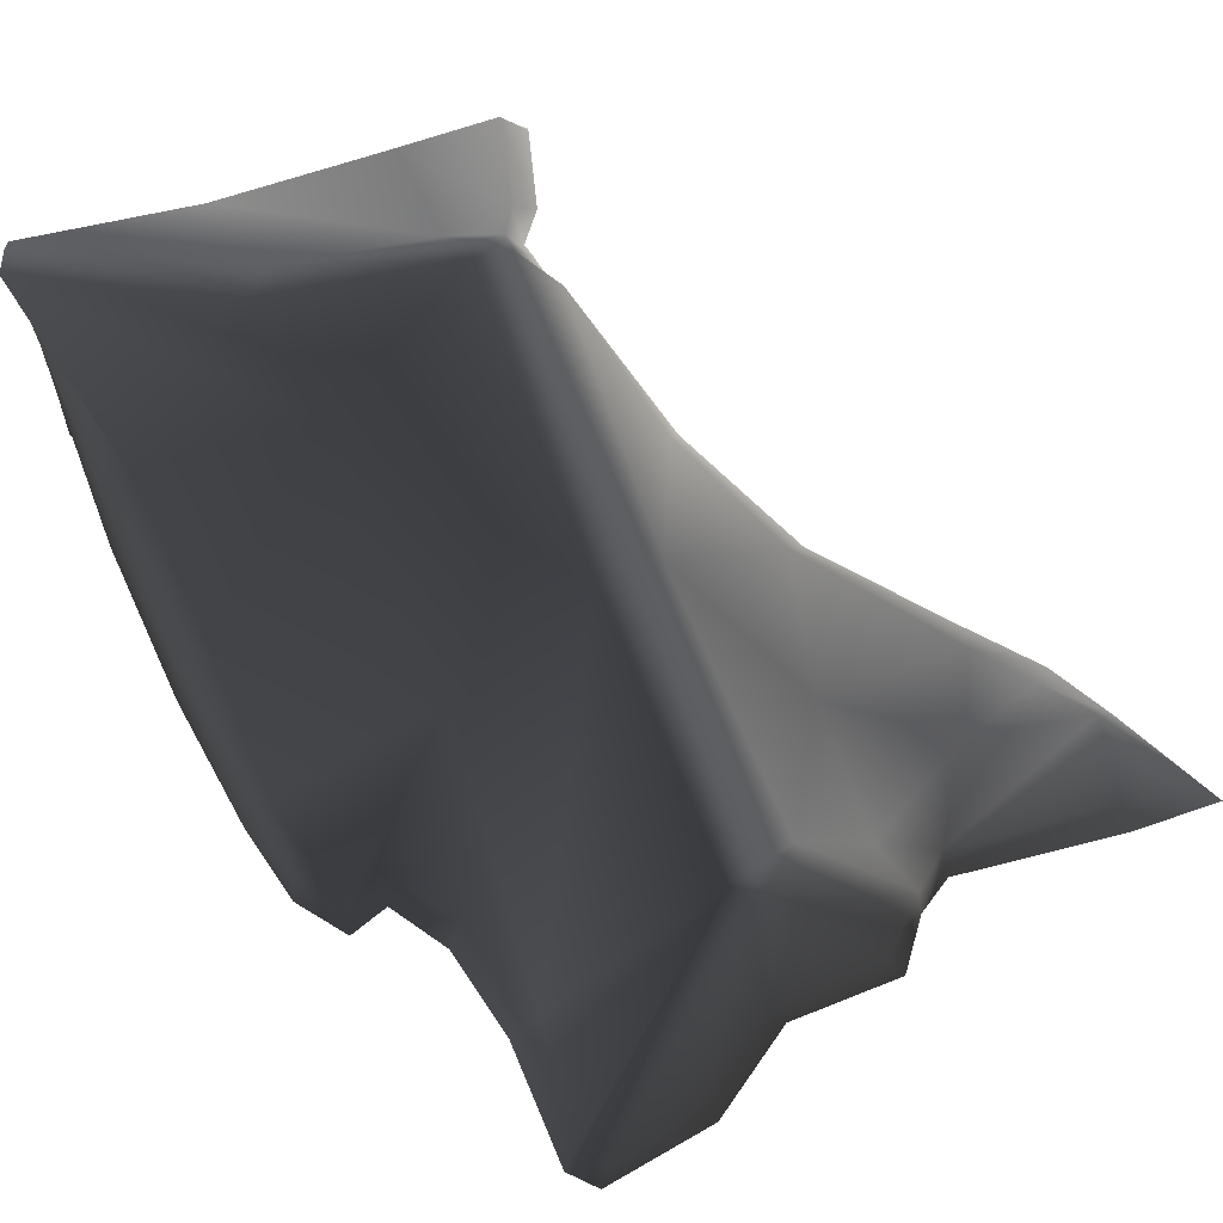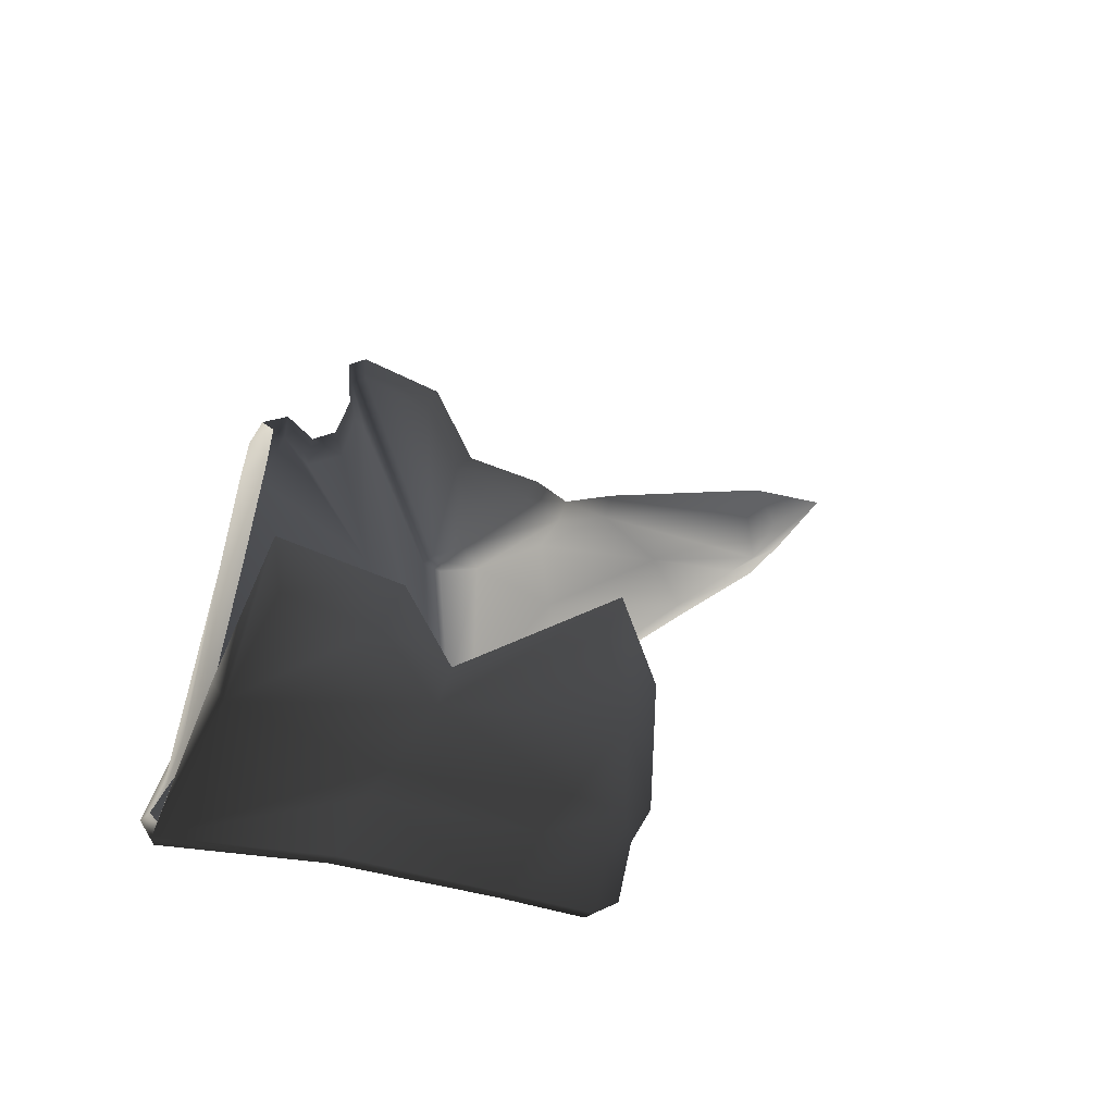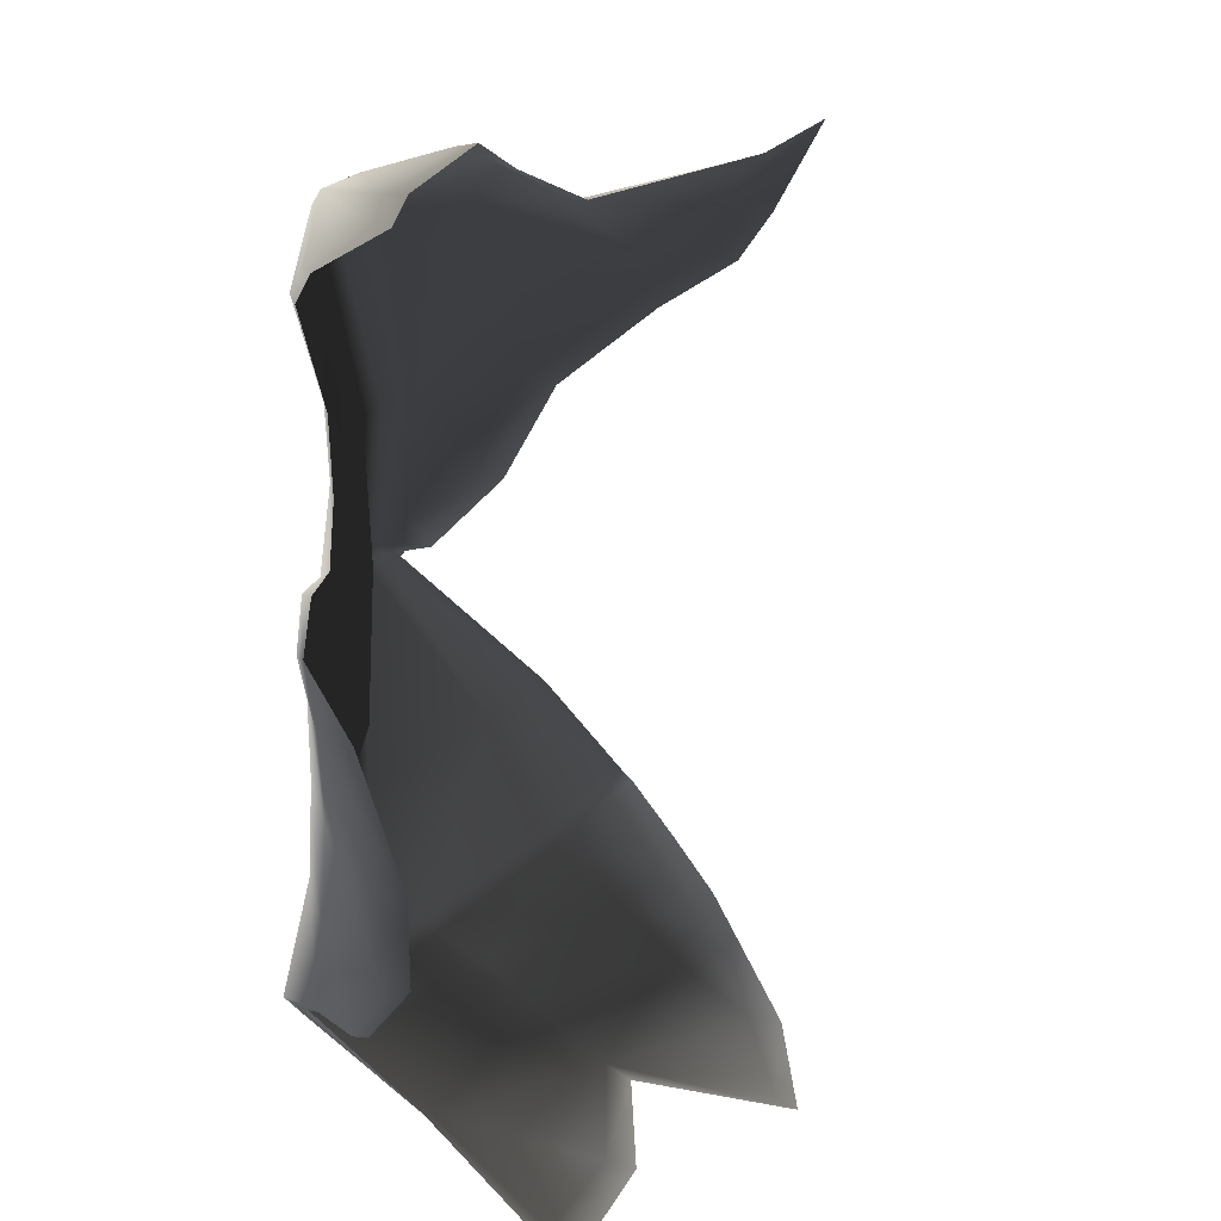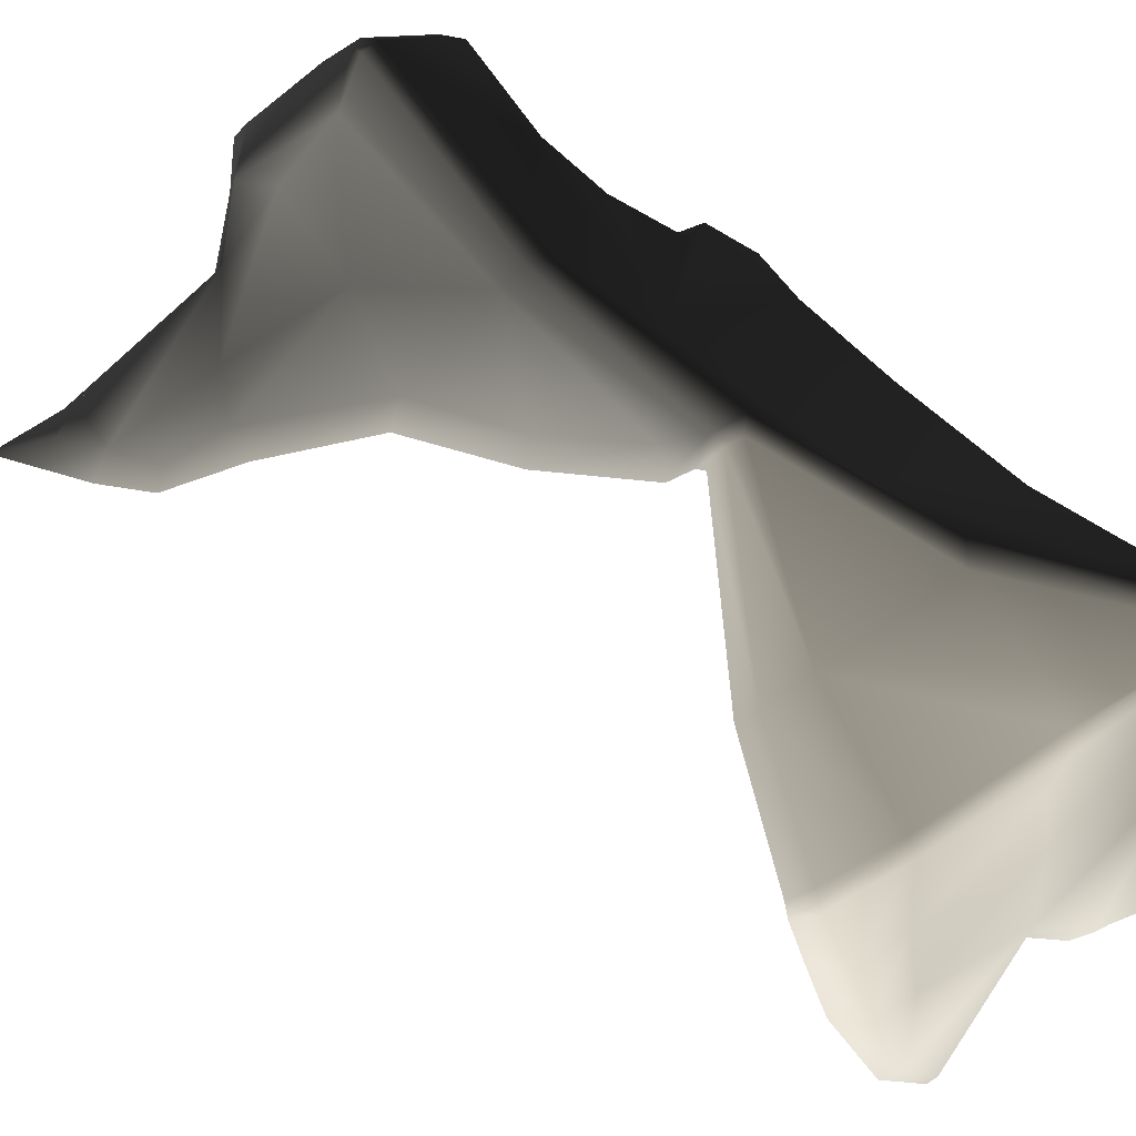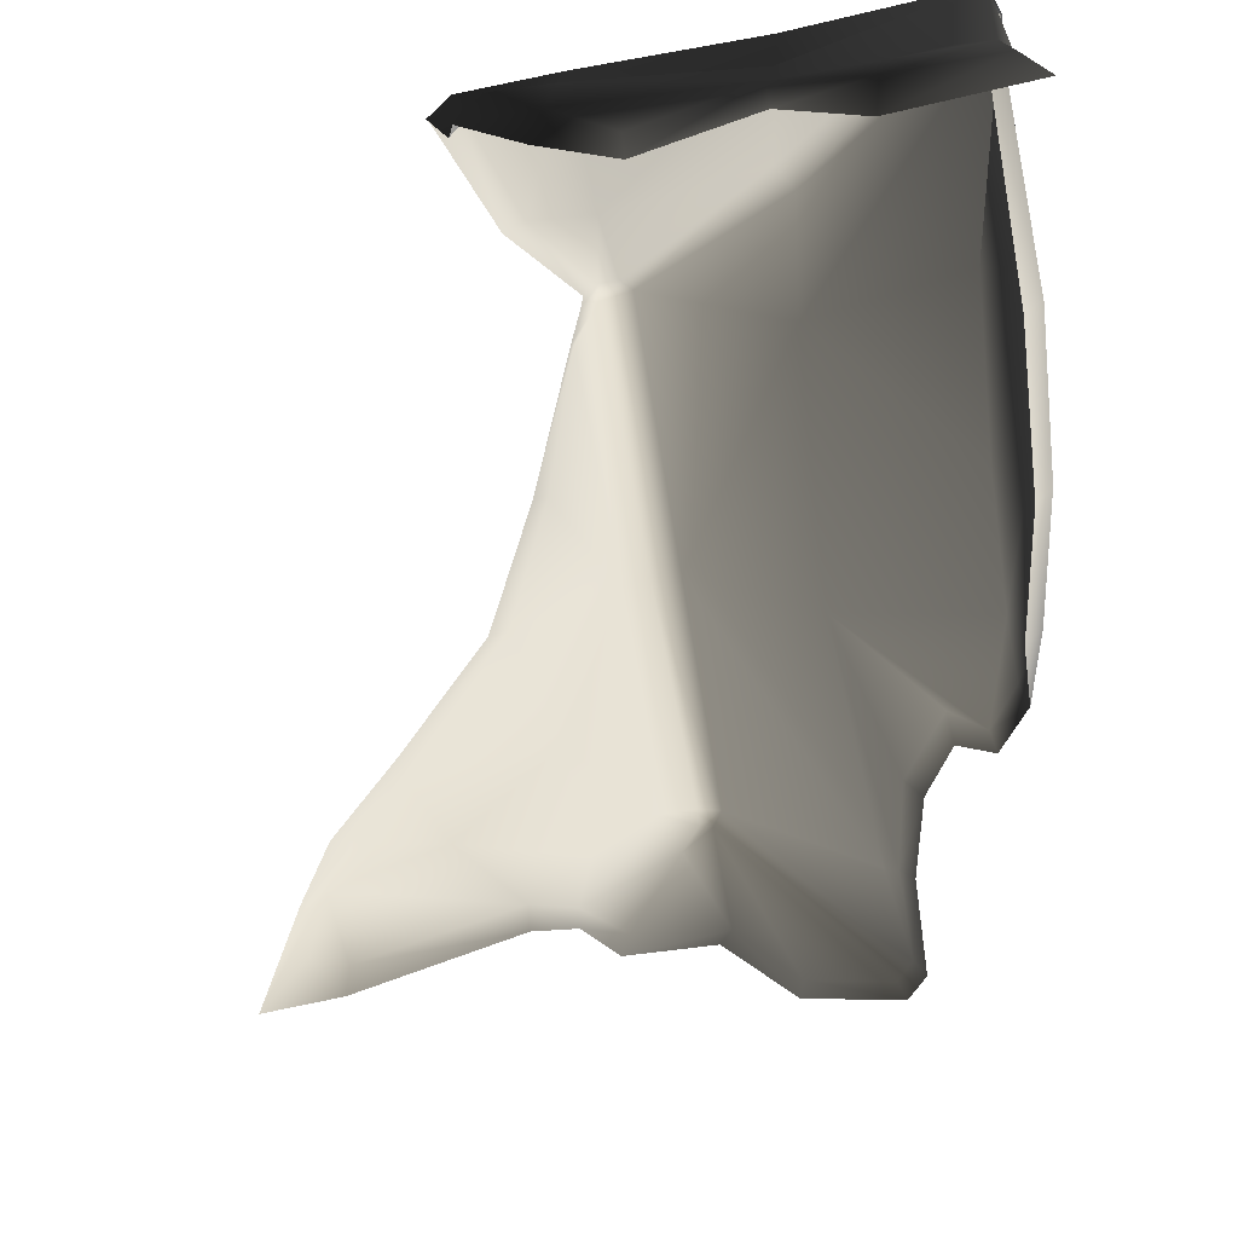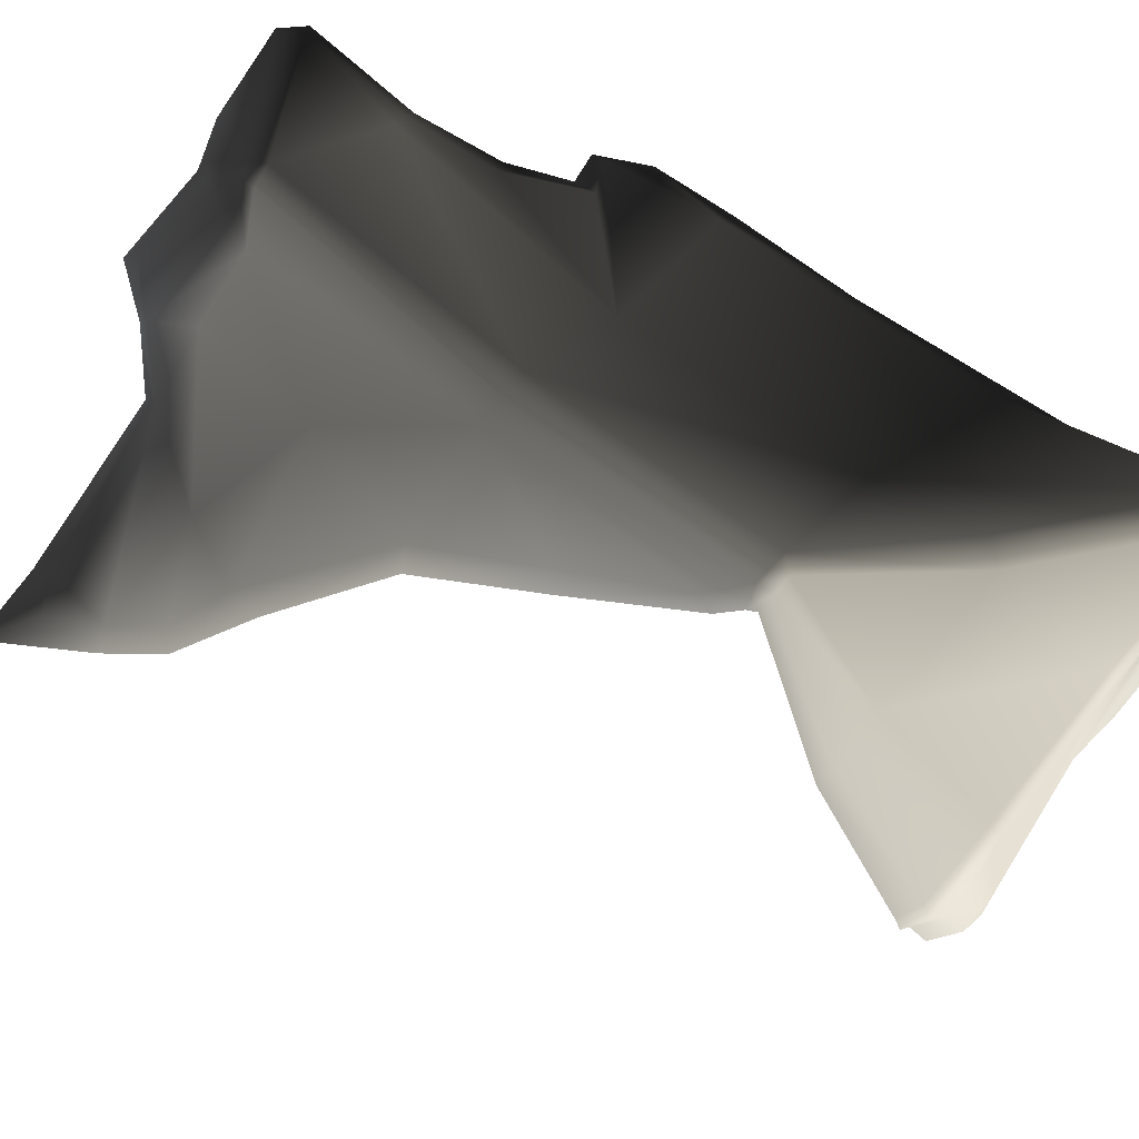
<metadata>
{"format":"obj","ext":"obj","renderer":"f3d","projection":"perspective","resolution":1024,"background":"white","views":[{"elev":69.7,"azim":159.2,"up":"+Z"},{"elev":-48.4,"azim":158.4,"up":"+Y"},{"elev":51.3,"azim":134.5,"up":"+Y"},{"elev":52.3,"azim":-35.3,"up":"+Z"},{"elev":-69.3,"azim":9.5,"up":"+Z"},{"elev":75.6,"azim":-51.7,"up":"+Z"}]}
</metadata>
<code>
v 0.7113 -1.02 3.381
v 1.29 -1.011 2.632
v 1.349 -1.454 2.725
v 0.7179 0.04889 3.191
v 1.23 0.04889 2.567
v 1.295 1.107 2.628
v 0.7099 1.116 3.384
v 1.354 1.554 2.722
v 2.106 -2.003 2.396
v 1.918 -1.188 2.331
v 1.35 1.112 2.6
v 1.865 -0.5043 2.293
v 1.286 -1.561 2.7
v 0.6666 -1.076 3.353
v 0.6666 -1.52 2.567
v 0.5875 -1.072 3.352
v 0.4186 -1.538 2.577
v 1.358 -2.063 2.299
v 0.6666 -2.057 2.253
v 2.039 -2.115 2.39
v 0.2855 -2.043 2.254
v 1.354 -2.106 2.2
v 0.6666 -2.106 2.162
v 1.339 -2.042 1.906
v 0.6666 -2.136 1.745
v 0.4032 -2.137 1.741
v 0.2808 -2.09 2.162
v 2.061 -2.127 2.33
v 0.5796 -1.007 3.357
v 0.5975 0.04889 3.212
v 0.6145 1.097 3.391
v 0.6117 1.162 3.376
v 0.6648 1.177 3.374
v 1.281 1.634 2.725
v 0.9312 1.578 2.746
v 0.6882 1.432 2.96
v 0.4877 0.04886 3.155
v 0.4615 1.026 3.238
v 0.1805 0.5514 2.931
v 0.06785 0.04878 2.891
v 0.2905 -0.4064 2.973
v 0.4654 -0.8824 3.265
v 0.5324 1.227 3.293
v 1.311 1.674 2.644
v 0.9114 1.612 2.661
v 0.636 1.447 2.884
v 1.396 1.585 2.64
v 1.404 1.117 2.514
v 0.4654 -0.9316 3.117
v 0.5147 -1.022 3.243
v 0.5304 -1.061 3.259
v 0.245 -0.4488 2.862
v -0.001651 0.0178 2.774
v 0.3347 -1.515 2.543
v 0.199 -1.993 2.187
v 0.189 -2.032 2.128
v 0.28 -2.031 1.779
v 0.451 -2.222 1.438
v 0.6666 -2.219 1.424
v 0.6426 -2.245 0.9551
v 1.289 -2.162 1.218
v 1.323 -2.114 1.651
v 2.01 -2.105 1.54
v 1.611 -2.194 0.9001
v 2.003 -2.208 0.8524
v 0.3277 -2.133 1.476
v 0.589 -2.176 0.8143
v 0.8652 -2.215 0.6007
v 0.8652 -2.166 0.4687
v 1.289 -2.111 1.063
v 2.063 -2.019 1.54
v 2.053 -2.065 2.313
v 2.086 -2.162 0.6481
v 2.087 -2.028 2.312
v 2.066 -1.945 2.22
v 2.022 -1.217 2.147
v 1.97 -0.4974 2.091
v 1.848 0.04869 2.265
v 1.952 0.04869 2.08
v 2.06 -1.907 1.988
v 2.066 -1.207 1.725
v 2.025 -0.5602 1.787
v 1.856 0.3152 2.281
v 1.739 0.5088 2.359
v 1.883 0.3782 2.205
v 1.752 0.5709 2.283
v 1.599 0.436 2.421
v 1.413 0.7286 2.538
v 1.608 0.54 2.345
v 1.477 0.7656 2.442
v 2.002 -1.948 1.952
v 1.99 -1.207 1.634
v 1.949 -0.5602 1.644
v 1.877 0.04869 1.966
v 2.058 -1.98 2.22
v 1.58 -2.108 0.7484
v -0.596 0.6033 2.433
v -0.732 0.7778 2.448
v -0.2647 0.746 2.619
v -0.3887 0.472 2.628
v 0.2049 1.054 2.995
v -0.04015 1.079 2.712
v 0.1233 1.229 2.934
v -0.8111 0.7628 2.324
v -0.6649 0.5541 2.375
v -0.3887 0.3485 2.56
v 0.1233 1.271 2.839
v -0.04015 1.145 2.618
v -1.038 1.147 2.274
v -0.6963 1.069 2.405
v -0.7177 1.146 2.31
v -0.829 0.9953 2.368
v 0.1233 1.229 2.934
v 0.2944 1.399 2.992
v 0.1233 1.271 2.839
v 0.2543 1.444 2.906
g SM_DS_Tent_02_Roof_463_156
f 1 3 2
f 4 1 2
f 4 2 5
f 4 5 6
f 4 6 7
f 7 6 8
f 9 2 3
f 9 10 2
f 6 11 8
f 5 11 6
f 2 12 5
f 2 10 12
f 1 13 3
f 1 14 13
f 14 15 13
f 15 14 16
f 15 16 17
f 15 18 13
f 15 19 18
f 19 15 17
f 18 20 13
f 19 17 21
f 19 22 18
f 19 23 22
f 23 19 21
f 23 24 22
f 23 25 24
f 23 26 25
f 23 27 26
f 23 21 27
f 18 28 20
f 18 22 28
f 28 22 24
f 29 16 14
f 29 14 1
f 9 20 28
f 3 20 9
f 3 13 20
f 29 1 4
f 29 4 30
f 30 4 7
f 30 7 31
f 7 32 31
f 7 33 32
f 33 7 8
f 33 8 34
f 33 34 35
f 33 35 36
f 29 30 37
f 30 38 37
f 30 31 38
f 38 31 32
f 37 38 39
f 37 39 40
f 37 40 41
f 37 41 42
f 29 37 42
f 38 32 43
f 33 43 32
f 33 36 43
f 35 34 44
f 35 44 45
f 36 35 45
f 36 45 46
f 34 47 44
f 34 8 47
f 8 48 47
f 29 42 49
f 29 49 50
f 16 29 50
f 16 50 51
f 42 52 49
f 42 41 52
f 41 53 52
f 41 40 53
f 17 16 51
f 17 51 54
f 21 17 54
f 21 54 55
f 27 21 55
f 27 55 56
f 26 27 56
f 26 56 57
f 58 26 57
f 58 25 26
f 58 59 25
f 60 59 58
f 59 60 61
f 59 61 62
f 25 59 62
f 61 63 62
f 28 62 63
f 61 64 63
f 64 65 63
f 28 24 62
f 25 62 24
f 60 58 66
f 58 57 66
f 60 66 67
f 68 60 67
f 60 68 61
f 68 67 69
f 61 68 69
f 61 69 70
f 64 61 70
f 28 63 71
f 28 71 72
f 63 73 71
f 63 65 73
f 72 9 28
f 72 74 9
f 75 9 74
f 10 9 75
f 10 75 76
f 12 10 76
f 12 76 77
f 78 12 77
f 78 77 79
f 76 75 80
f 76 80 81
f 77 76 81
f 77 81 82
f 79 77 82
f 83 78 79
f 12 78 5
f 84 78 83
f 78 84 5
f 84 83 85
f 79 85 83
f 84 85 86
f 87 84 86
f 5 84 87
f 88 5 87
f 5 88 11
f 87 86 89
f 88 87 89
f 88 89 90
f 11 88 90
f 11 90 48
f 8 11 48
f 81 80 91
f 81 91 92
f 82 81 92
f 82 92 93
f 79 82 93
f 79 93 94
f 79 94 85
f 80 95 91
f 80 75 95
f 75 74 95
f 65 96 73
f 65 64 96
f 64 70 96
f 97 99 98
f 97 100 99
f 100 39 99
f 100 40 39
f 99 39 101
f 99 101 102
f 98 99 102
f 39 38 101
f 38 103 101
f 102 101 103
f 38 43 103
f 97 98 104
f 97 104 105
f 100 97 105
f 100 105 106
f 40 100 106
f 40 106 53
f 102 103 107
f 102 107 108
f 98 109 104
f 110 102 108
f 110 108 111
f 112 111 109
f 112 110 111
f 112 98 110
f 98 112 109
f 98 102 110
f 113 43 114
f 114 115 113
f 114 116 115
f 36 116 114
f 36 46 116
f 43 36 114

</code>
